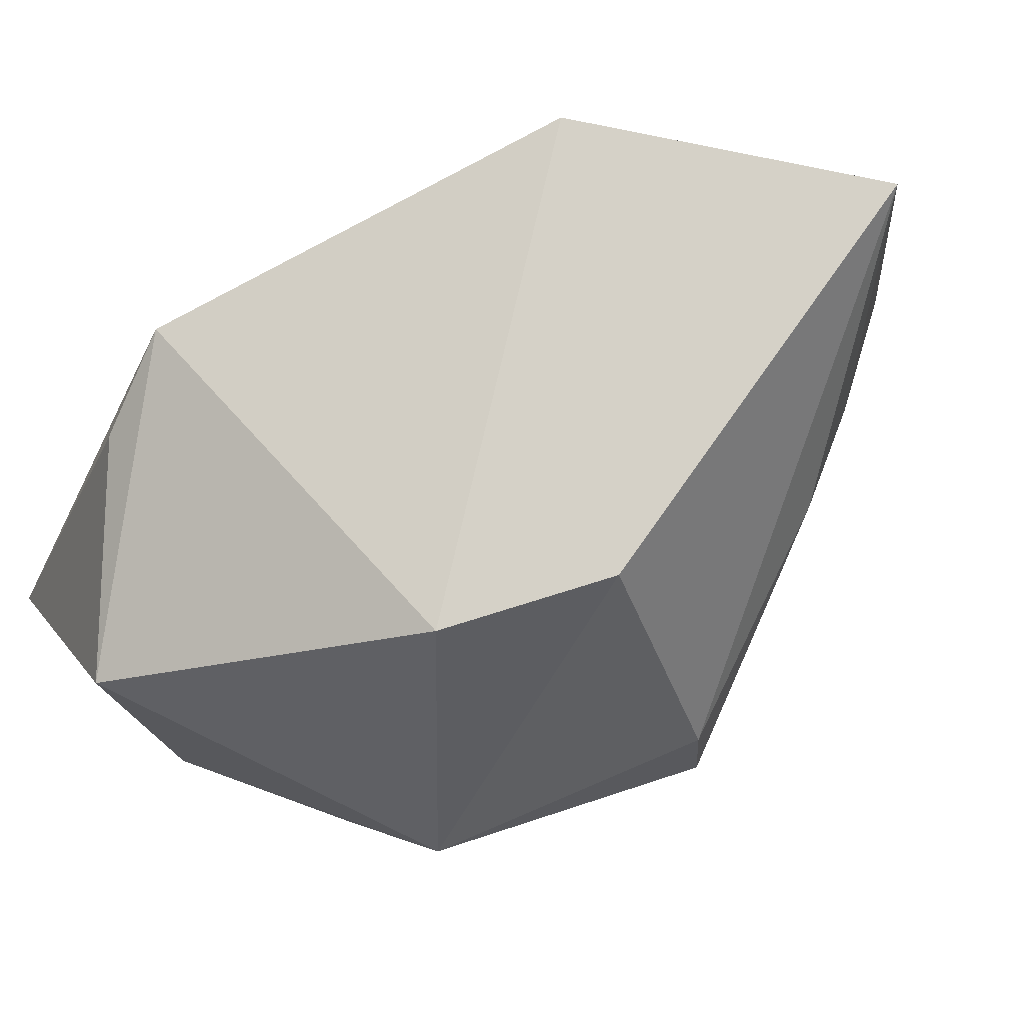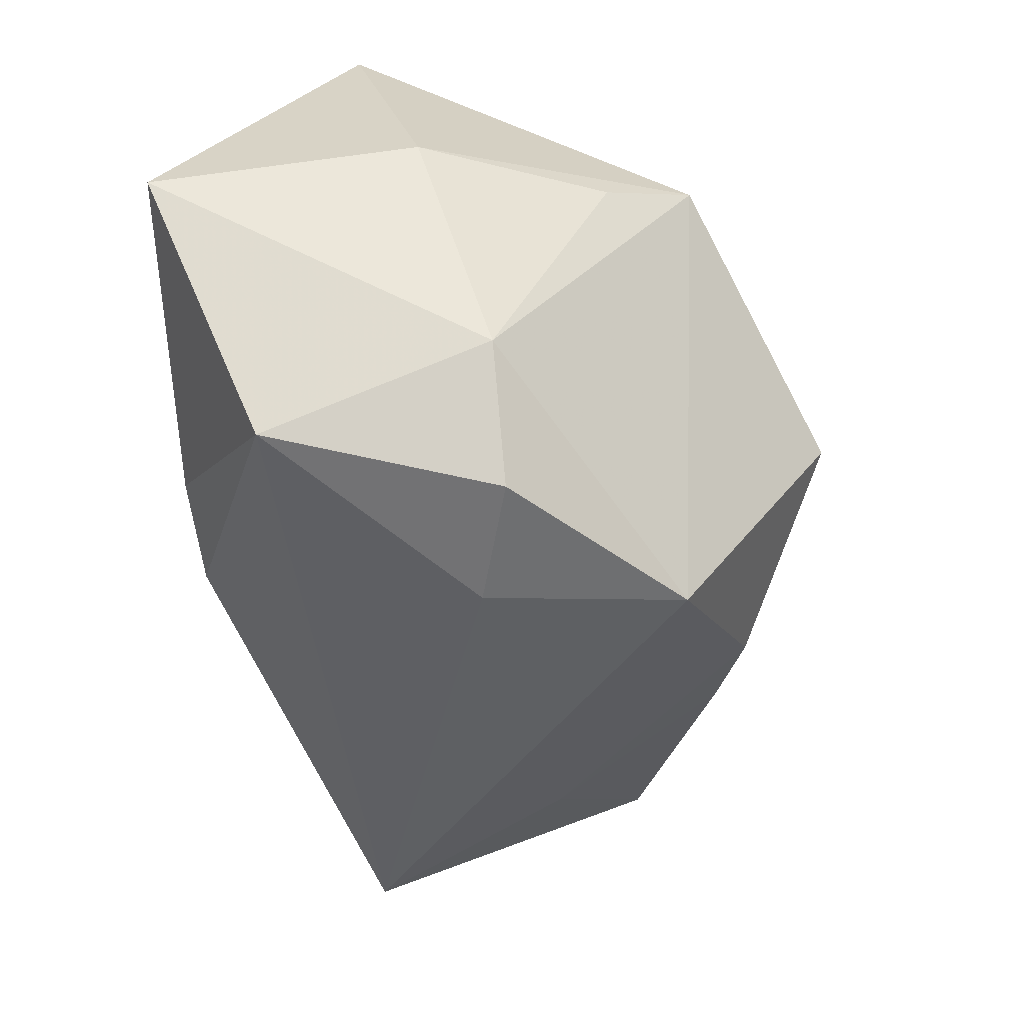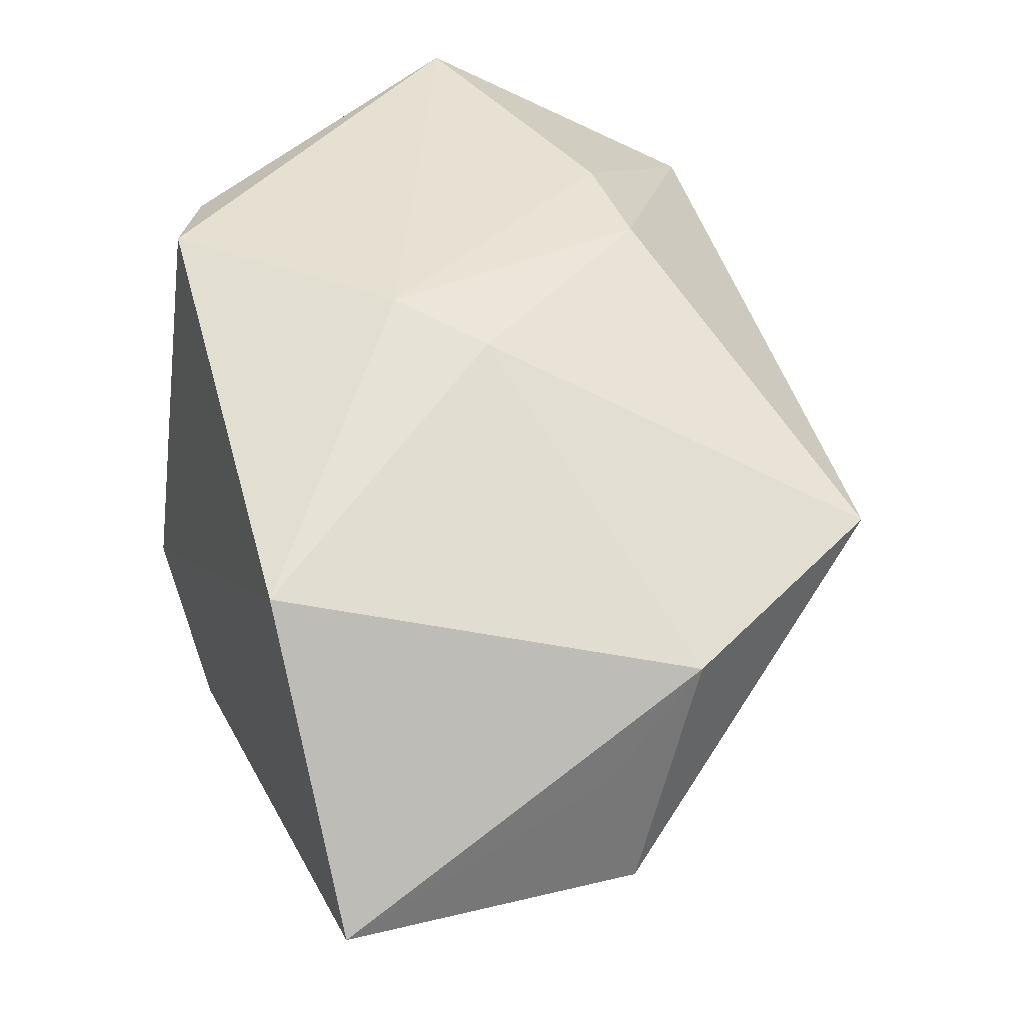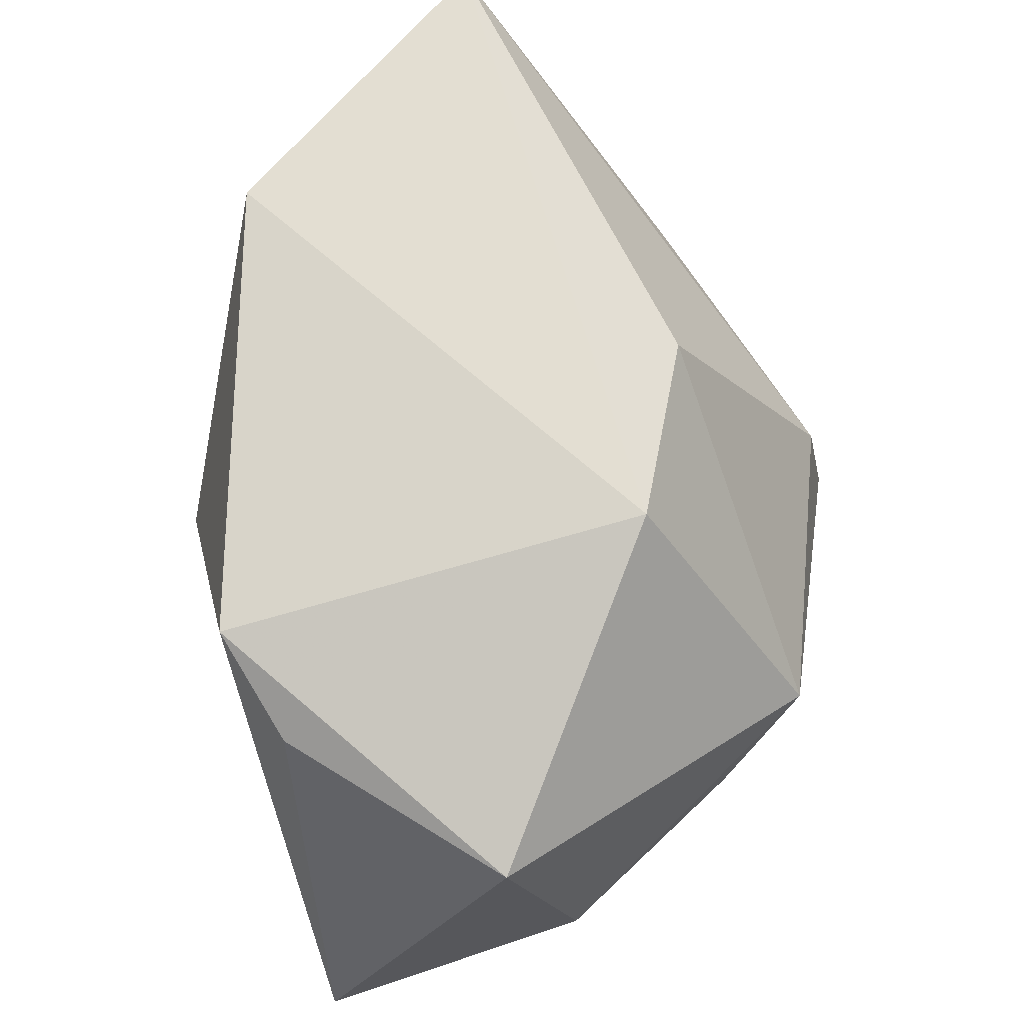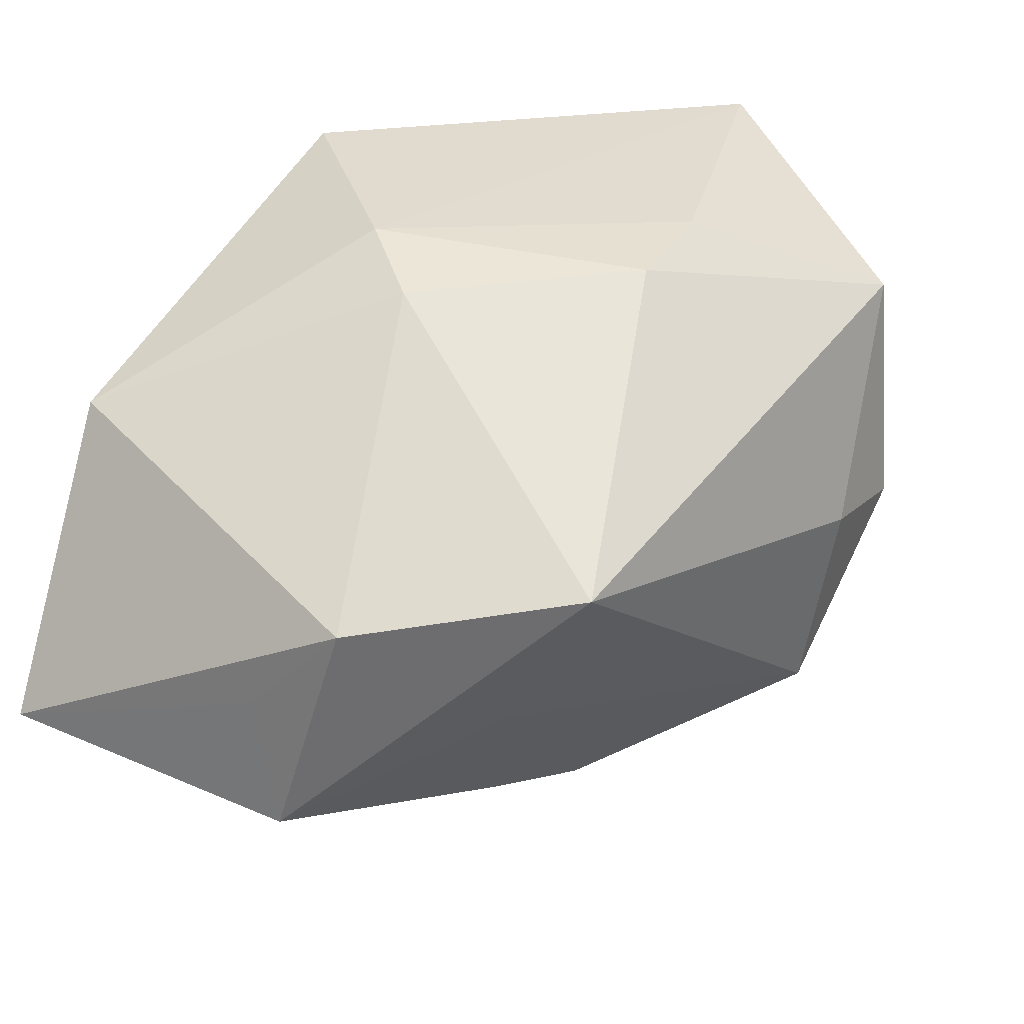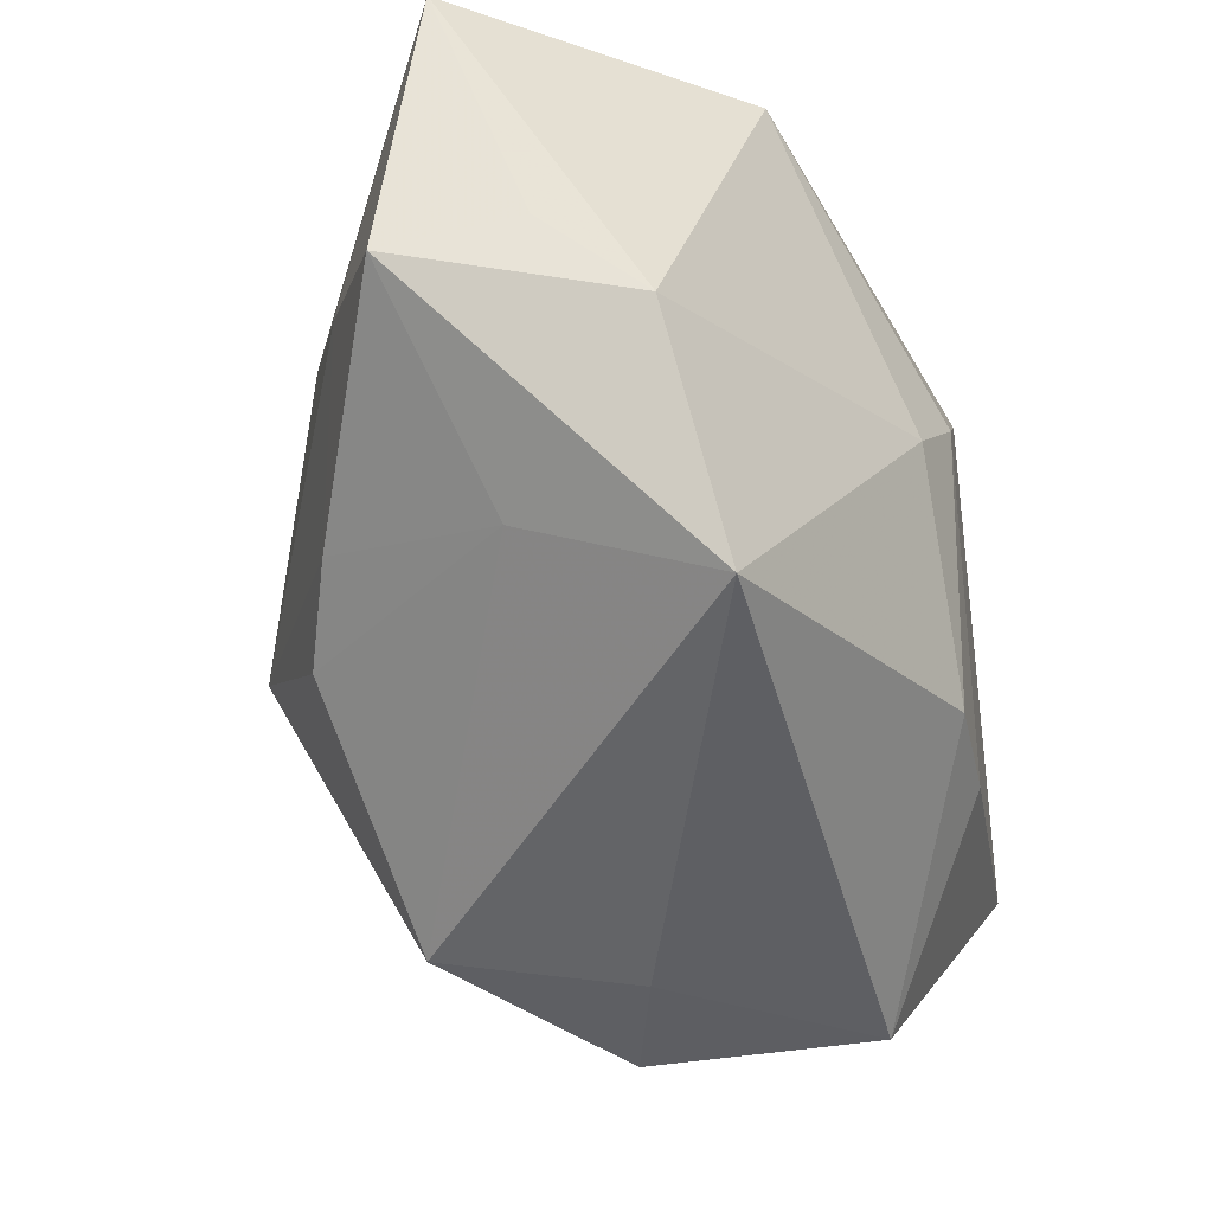
<metadata>
{"format":"obj","ext":"obj","renderer":"f3d","projection":"perspective","resolution":1024,"background":"white","views":[{"elev":79.2,"azim":133.7,"up":"+Y"},{"elev":-60.0,"azim":92.5,"up":"+Y"},{"elev":37.2,"azim":-112.7,"up":"+Z"},{"elev":67.6,"azim":72.0,"up":"+Y"},{"elev":32.0,"azim":-64.5,"up":"+Z"},{"elev":-37.9,"azim":-81.4,"up":"+Y"}]}
</metadata>
<code>
v -1.526e-05 0.02369 -0.01498
v 0.03074 -0.009082 0.02204
v 0.02228 0.004887 -0.01814
v 0.01166 0.02376 -0.008493
v 0.009557 0.02031 0.02204
v 0.002271 0.004558 -0.02672
v -0.004423 0.007839 0.02159
v 0.01728 0.01634 0.01994
v 0.004143 -0.02633 -0.01585
v -0.03379 0.003139 -0.002896
v -0.0332 -0.004046 0.004697
v -0.01655 -0.008153 -0.01923
v 0.003042 -0.003266 -0.02808
v -0.000324 -0.01326 0.02068
v -0.009701 0.002636 0.01956
v 0.03124 -0.005533 0.002464
v -0.02628 -0.02042 0.00828
v -0.0342 0.001067 -0.01292
v 0.01891 -0.02646 0.01365
v -0.01632 0.008418 -0.0207
v 0.02523 -0.001061 -0.01147
v 0.01552 -0.02904 -0.003356
v 0.0234 -0.02241 -0.002778
v 0.0309 0.01435 0.007964
v -0.02477 0.004744 -0.01738
v -0.03468 0.02376 -0.009971
v -0.009498 -0.0121 -0.02128
v -0.02158 0.02376 0.01104
v -0.02343 -0.01272 -0.006078
v 0.00618 -0.02829 -0.001289
v 0.007979 -0.01363 0.02131
f 4 28 5
f 26 28 4
f 26 4 1
f 24 4 5
f 7 28 15
f 5 28 7
f 15 28 11
f 11 17 15
f 11 28 26
f 15 17 14
f 14 7 15
f 31 7 14
f 19 31 14
f 14 17 19
f 26 1 6
f 17 11 18
f 19 17 30
f 30 22 19
f 2 31 19
f 5 7 2
f 2 7 31
f 24 2 16
f 27 12 13
f 17 18 29
f 29 18 12
f 12 27 29
f 10 11 26
f 26 18 10
f 10 18 11
f 20 6 13
f 26 6 20
f 13 12 25
f 12 18 25
f 25 20 13
f 25 18 26
f 26 20 25
f 8 24 5
f 5 2 8
f 8 2 24
f 19 22 23
f 23 2 19
f 23 16 2
f 22 30 9
f 9 30 17
f 9 27 13
f 17 29 9
f 9 29 27
f 9 23 22
f 24 16 3
f 23 9 3
f 4 24 3
f 13 6 3
f 3 9 13
f 3 1 4
f 3 6 1
f 16 23 21
f 21 3 16
f 23 3 21

</code>
